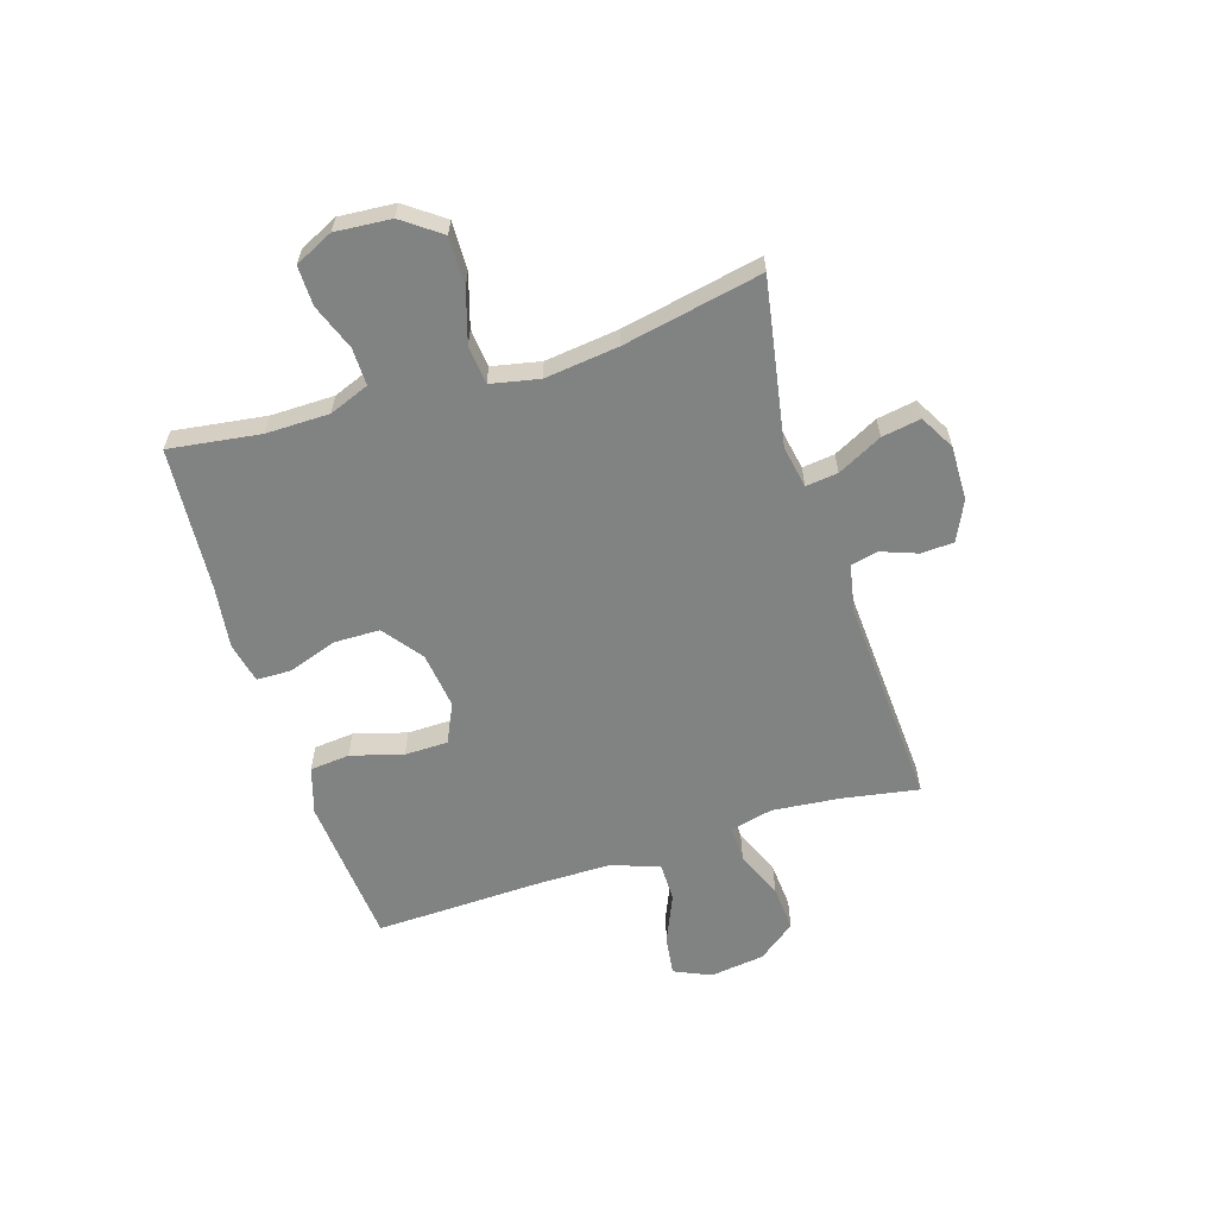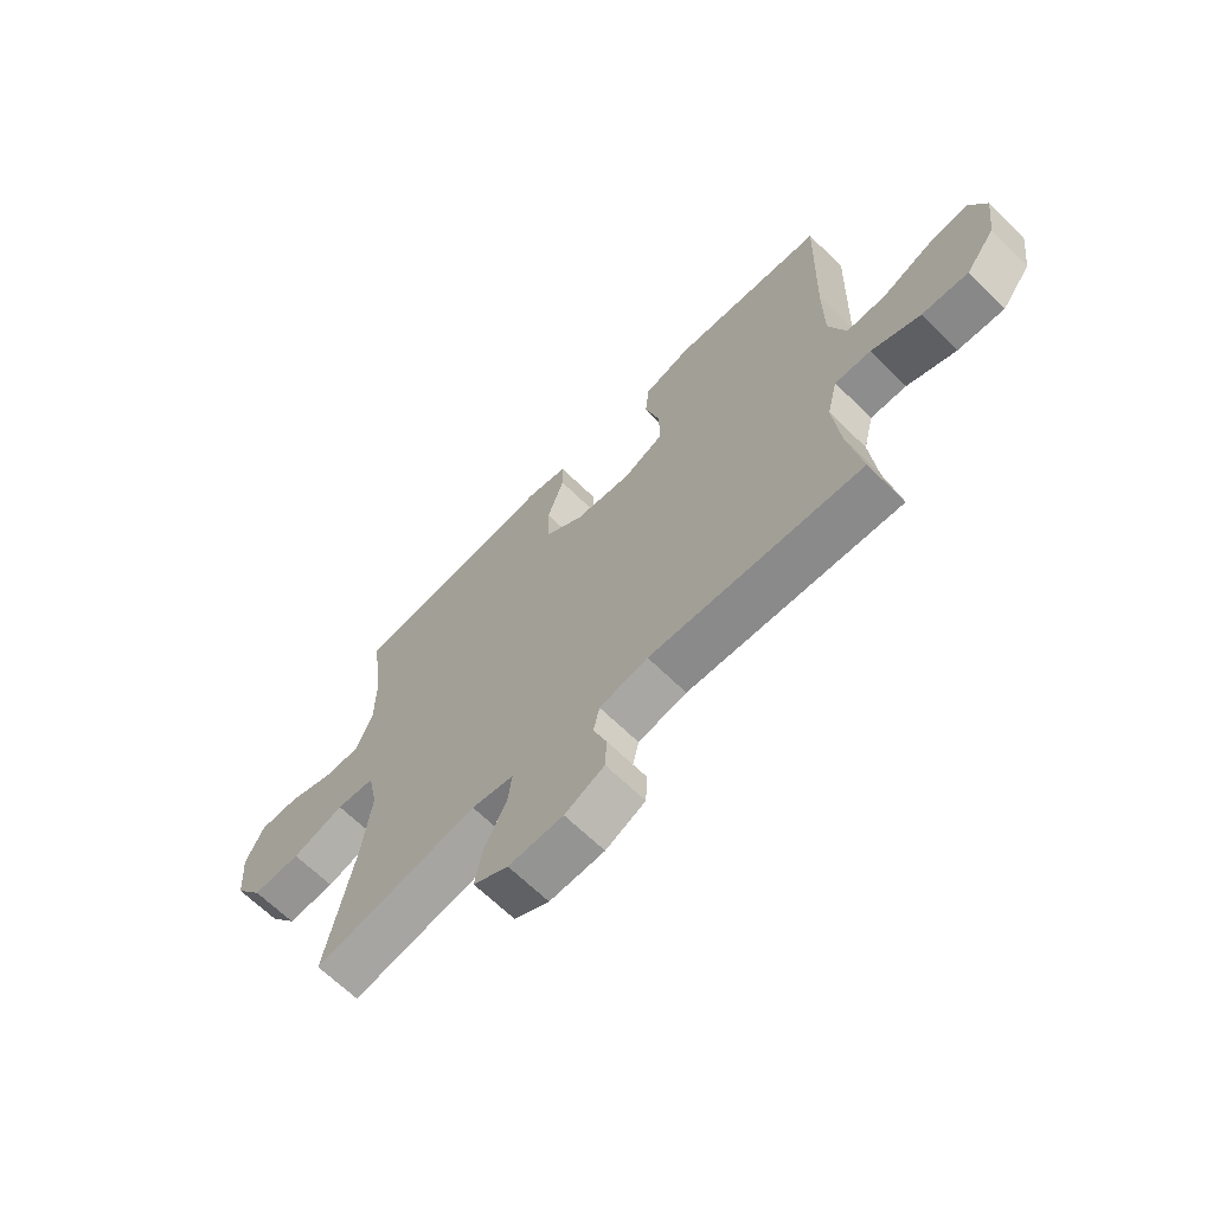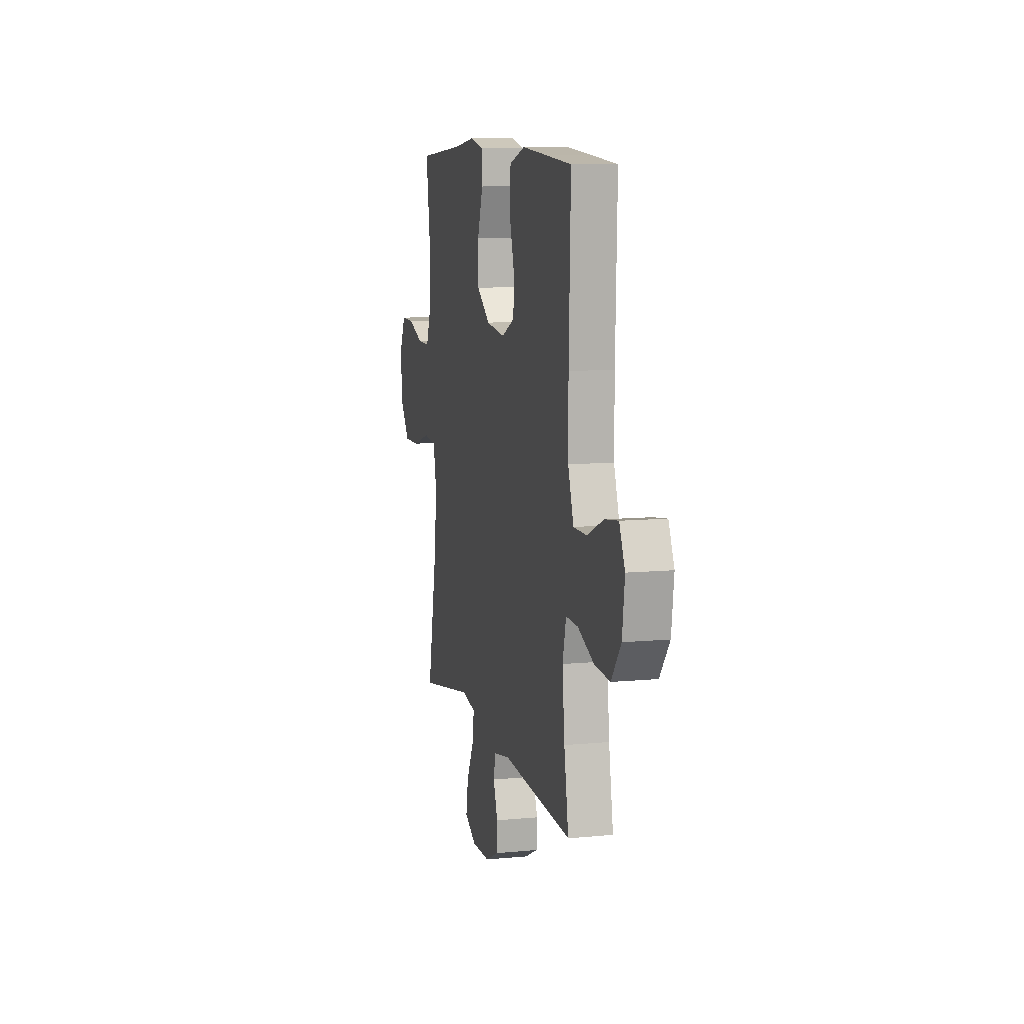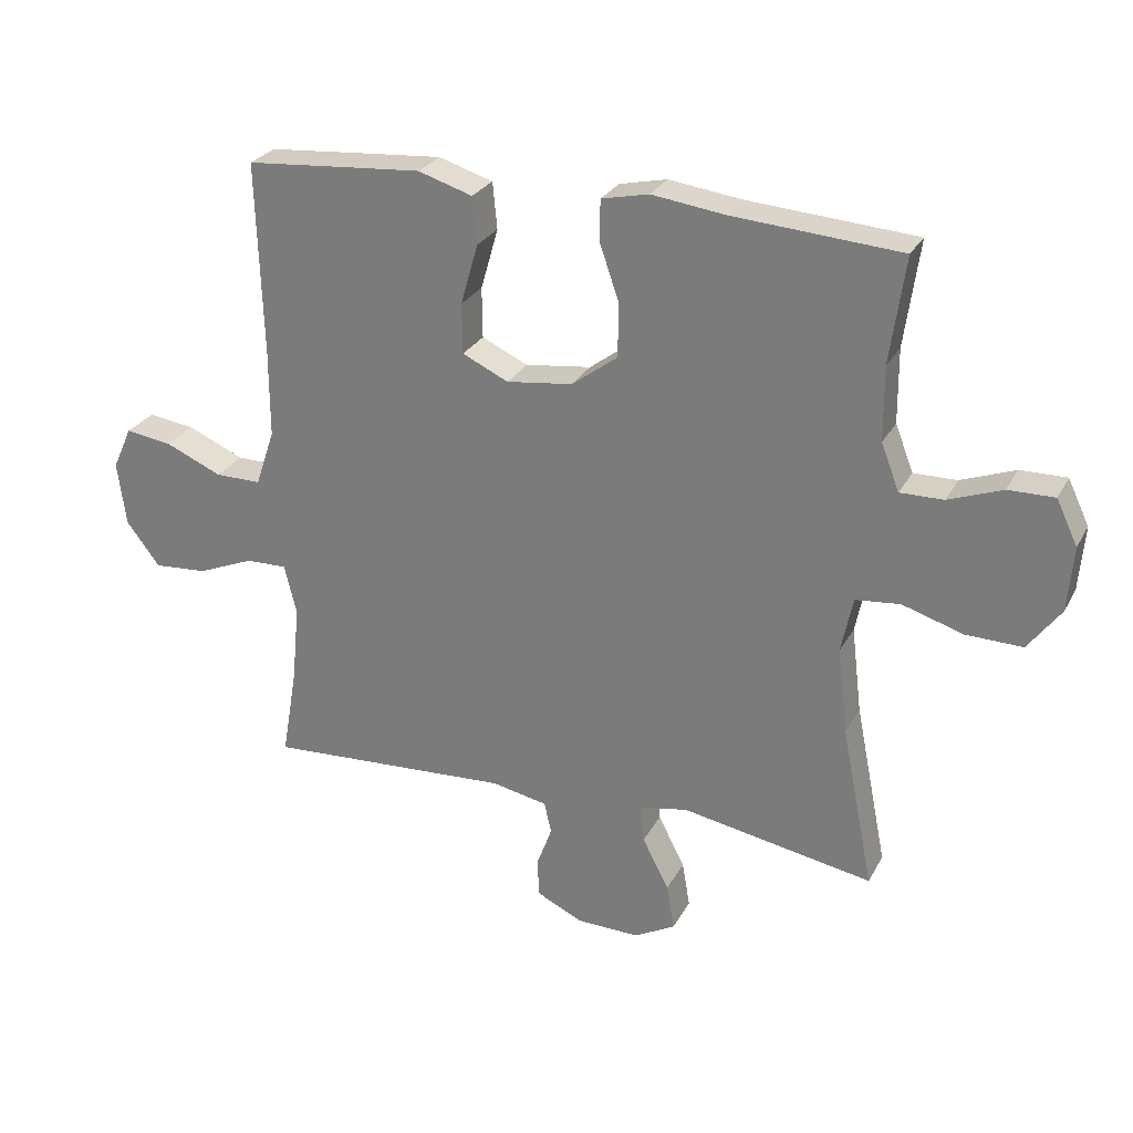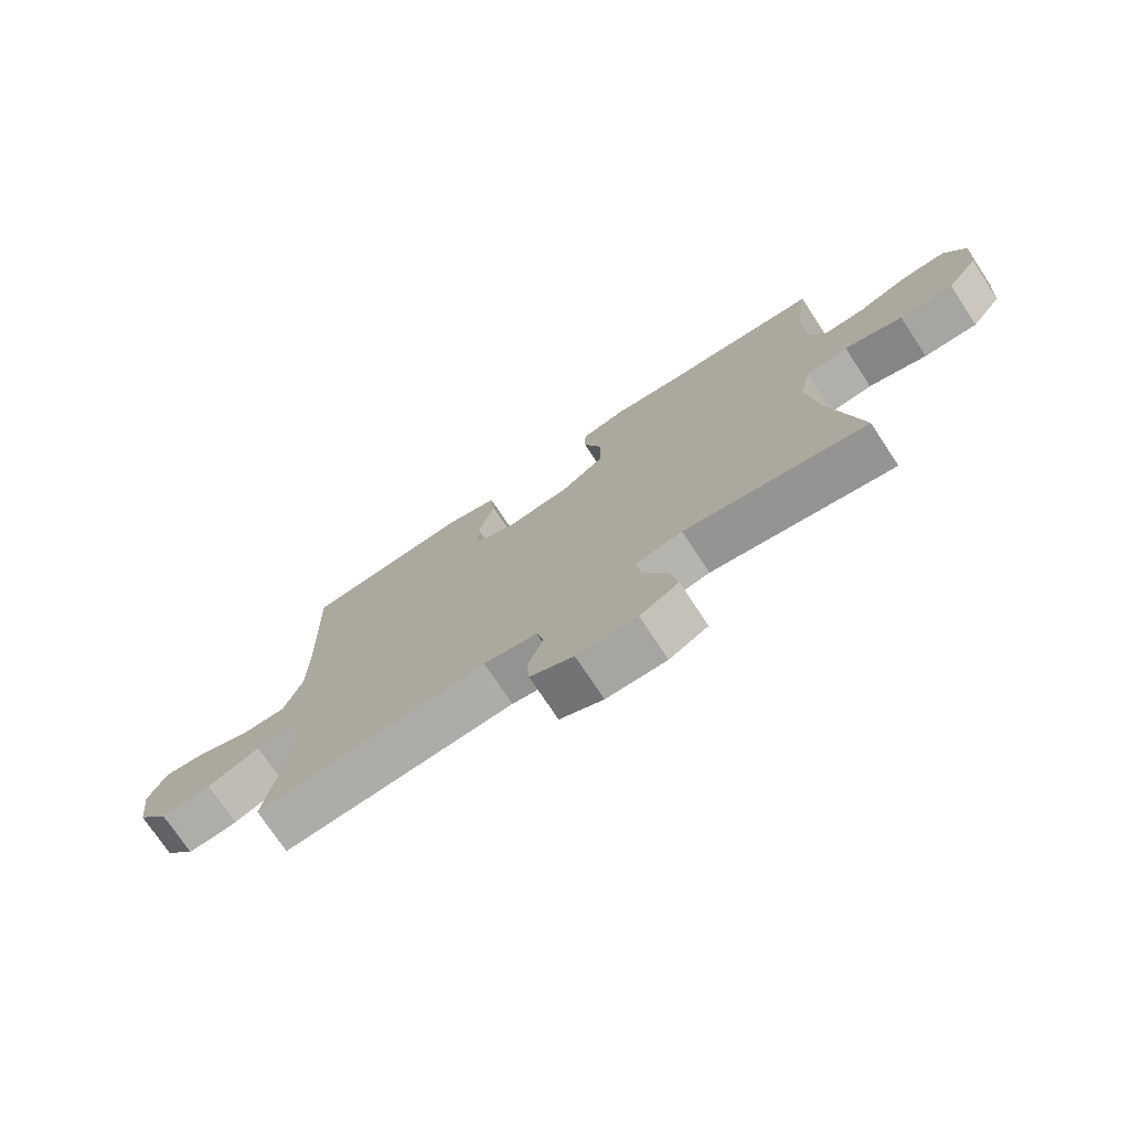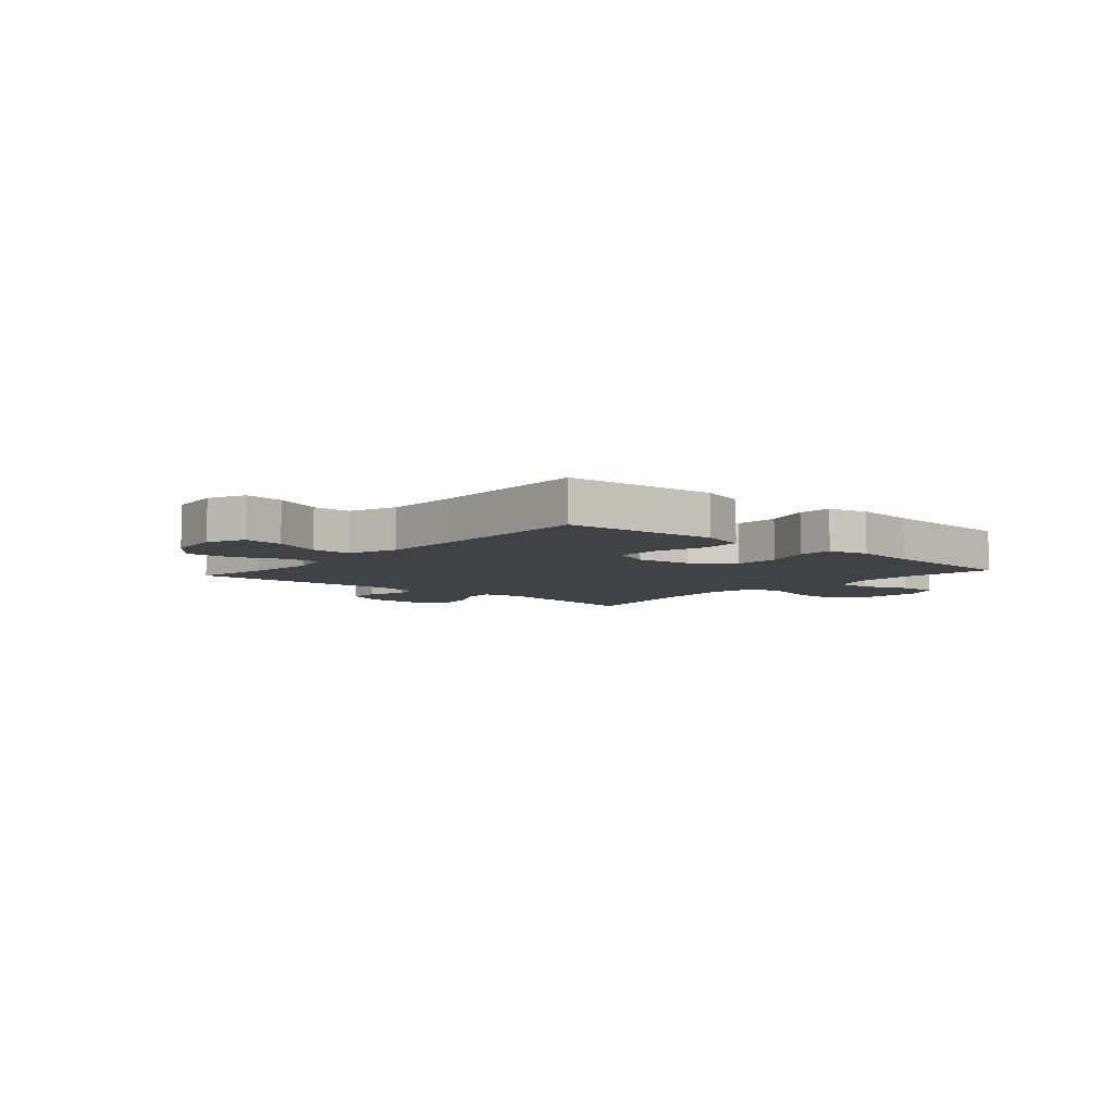
<metadata>
{"format":"obj","ext":"obj","renderer":"f3d","projection":"perspective","resolution":1024,"background":"white","views":[{"elev":-60.6,"azim":107.5,"up":"+Y"},{"elev":-66.1,"azim":-134.5,"up":"+Z"},{"elev":9.6,"azim":-104.0,"up":"+Z"},{"elev":27.0,"azim":23.0,"up":"+Z"},{"elev":-74.5,"azim":33.5,"up":"+Z"},{"elev":-6.2,"azim":-41.1,"up":"+Y"}]}
</metadata>
<code>
v -0.5 0.07 0.5
v -0.353 0.07 0.512
v -0.226 0.07 0.522
v -0.142 0.07 0.496
v -0.135 0.07 0.424
v -0.162 0.07 0.33
v -0.161 0.07 0.252
v -0.09 0.07 0.219
v 0.012 0.07 0.232
v 0.083 0.07 0.285
v 0.084 0.07 0.368
v 0.054 0.07 0.455
v 0.055 0.07 0.518
v 0.128 0.07 0.534
v 0.242 0.07 0.519
v 0.5 0.07 0.5
v 0.477 0.07 0.336
v 0.478 0.07 0.222
v 0.506 0.07 0.15
v 0.573 0.07 0.151
v 0.656 0.07 0.182
v 0.727 0.07 0.183
v 0.76 0.07 0.114
v 0.752 0.07 0.014
v 0.702 0.07 -0.054
v 0.615 0.07 -0.052
v 0.521 0.07 -0.023
v 0.452 0.07 -0.03
v 0.434 0.07 -0.117
v 0.45 0.07 -0.25
v 0.5 0.07 -0.5
v 0.204 0.07 -0.447
v 0.128 0.07 -0.461
v 0.135 0.07 -0.519
v 0.176 0.07 -0.599
v 0.188 0.07 -0.669
v 0.125 0.07 -0.704
v 0.027 0.07 -0.702
v -0.044 0.07 -0.668
v -0.047 0.07 -0.609
v -0.023 0.07 -0.544
v -0.034 0.07 -0.495
v -0.121 0.07 -0.478
v -0.5 0.07 -0.5
v -0.476 0.07 -0.362
v -0.464 0.07 -0.24
v -0.483 0.07 -0.163
v -0.547 0.07 -0.165
v -0.634 0.07 -0.201
v -0.717 0.07 -0.207
v -0.769 0.07 -0.139
v -0.782 0.07 -0.04
v -0.752 0.07 0.026
v -0.68 0.07 0.016
v -0.592 0.07 -0.022
v -0.521 0.07 -0.022
v -0.491 0.07 0.066
v -0.491 0.07 0.203
v -0.5 0 0.5
v -0.353 0 0.512
v -0.226 0 0.522
v -0.142 0 0.496
v -0.135 0 0.424
v -0.162 0 0.33
v -0.161 0 0.252
v -0.09 0 0.219
v 0.012 0 0.232
v 0.083 0 0.285
v 0.084 0 0.368
v 0.054 0 0.455
v 0.055 0 0.518
v 0.128 0 0.534
v 0.242 0 0.519
v 0.5 0 0.5
v 0.477 0 0.336
v 0.478 0 0.222
v 0.506 0 0.15
v 0.573 0 0.151
v 0.656 0 0.182
v 0.727 0 0.183
v 0.76 0 0.114
v 0.752 0 0.014
v 0.702 0 -0.054
v 0.615 0 -0.052
v 0.521 0 -0.023
v 0.452 0 -0.03
v 0.434 0 -0.117
v 0.45 0 -0.25
v 0.5 0 -0.5
v 0.204 0 -0.447
v 0.128 0 -0.461
v 0.135 0 -0.519
v 0.176 0 -0.599
v 0.188 0 -0.669
v 0.125 0 -0.704
v 0.027 0 -0.702
v -0.044 0 -0.668
v -0.047 0 -0.609
v -0.023 0 -0.544
v -0.034 0 -0.495
v -0.121 0 -0.478
v -0.5 0 -0.5
v -0.476 0 -0.362
v -0.464 0 -0.24
v -0.483 0 -0.163
v -0.547 0 -0.165
v -0.634 0 -0.201
v -0.717 0 -0.207
v -0.769 0 -0.139
v -0.782 0 -0.04
v -0.752 0 0.026
v -0.68 0 0.016
v -0.592 0 -0.022
v -0.521 0 -0.022
v -0.491 0 0.066
v -0.491 0 0.203
f 52 53 54 55
f 52 55 56
f 51 52 56
f 48 49 50 51
f 47 48 51 56
f 43 44 45
f 42 43 45 46
f 38 39 40 41
f 38 41 42
f 37 38 42
f 34 35 36 37
f 33 34 37 42
f 30 31 32
f 29 30 32 33
f 28 29 33 42
f 24 25 26 27
f 24 27 28
f 23 24 28
f 20 21 22 23
f 19 20 23 28
f 18 19 28 42
f 15 16 17
f 11 12 13 14
f 10 11 14 15
f 3 4 5 6
f 3 6 7
f 58 1 2 3
f 57 58 3 7
f 47 56 57 7
f 10 15 17 18
f 9 10 18 42
f 8 9 42 46
f 7 8 46 47
f 113 112 111 110
f 114 113 110
f 114 110 109
f 109 108 107 106
f 114 109 106 105
f 103 102 101
f 104 103 101 100
f 99 98 97 96
f 100 99 96
f 100 96 95
f 95 94 93 92
f 100 95 92 91
f 90 89 88
f 91 90 88 87
f 100 91 87 86
f 85 84 83 82
f 86 85 82
f 86 82 81
f 81 80 79 78
f 86 81 78 77
f 100 86 77 76
f 75 74 73
f 72 71 70 69
f 73 72 69 68
f 64 63 62 61
f 65 64 61
f 61 60 59 116
f 65 61 116 115
f 65 115 114 105
f 76 75 73 68
f 100 76 68 67
f 104 100 67 66
f 105 104 66 65
f 1 59 60 2
f 2 60 61 3
f 3 61 62 4
f 4 62 63 5
f 5 63 64 6
f 6 64 65 7
f 7 65 66 8
f 8 66 67 9
f 9 67 68 10
f 10 68 69 11
f 11 69 70 12
f 12 70 71 13
f 13 71 72 14
f 14 72 73 15
f 15 73 74 16
f 16 74 75 17
f 17 75 76 18
f 18 76 77 19
f 19 77 78 20
f 20 78 79 21
f 21 79 80 22
f 22 80 81 23
f 23 81 82 24
f 24 82 83 25
f 25 83 84 26
f 26 84 85 27
f 27 85 86 28
f 28 86 87 29
f 29 87 88 30
f 30 88 89 31
f 31 89 90 32
f 32 90 91 33
f 33 91 92 34
f 34 92 93 35
f 35 93 94 36
f 36 94 95 37
f 37 95 96 38
f 38 96 97 39
f 39 97 98 40
f 40 98 99 41
f 41 99 100 42
f 42 100 101 43
f 43 101 102 44
f 44 102 103 45
f 45 103 104 46
f 46 104 105 47
f 47 105 106 48
f 48 106 107 49
f 49 107 108 50
f 50 108 109 51
f 51 109 110 52
f 52 110 111 53
f 53 111 112 54
f 54 112 113 55
f 55 113 114 56
f 56 114 115 57
f 57 115 116 58
f 58 116 59 1

</code>
